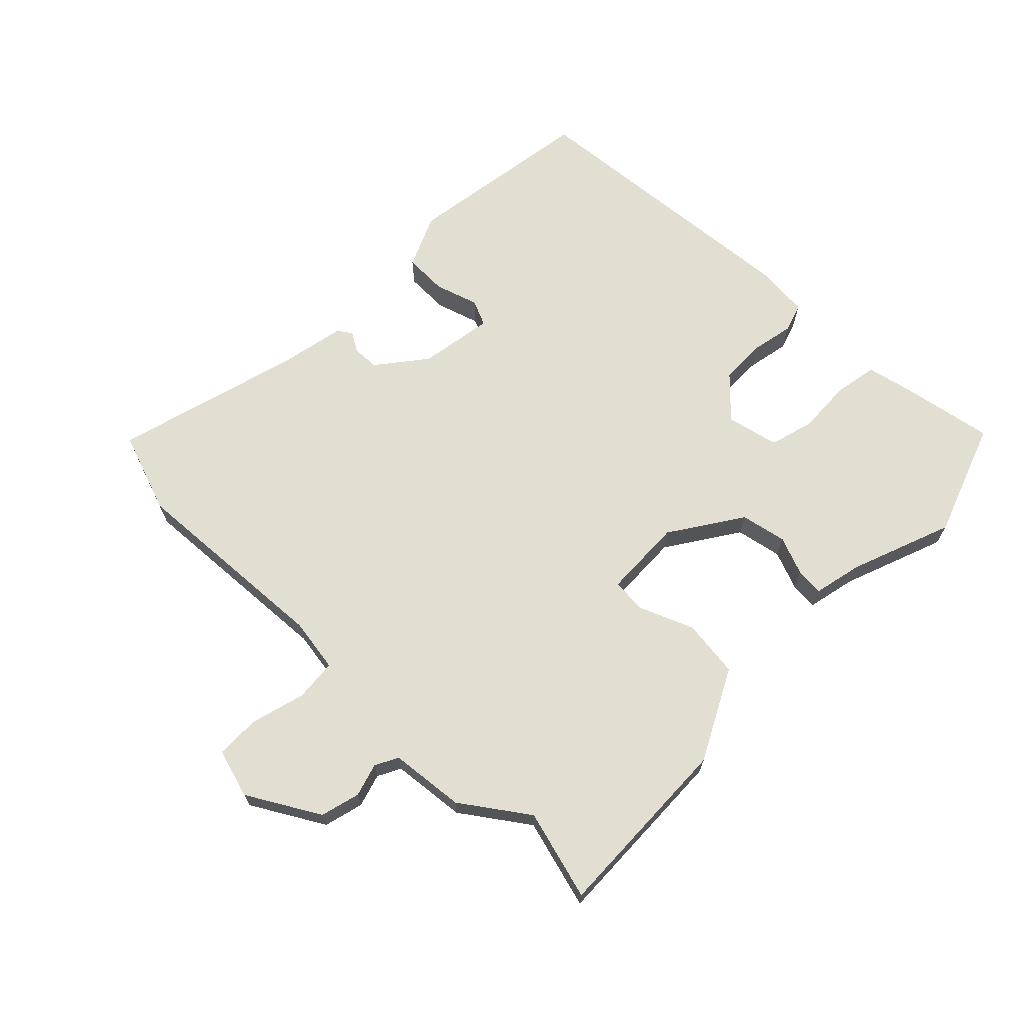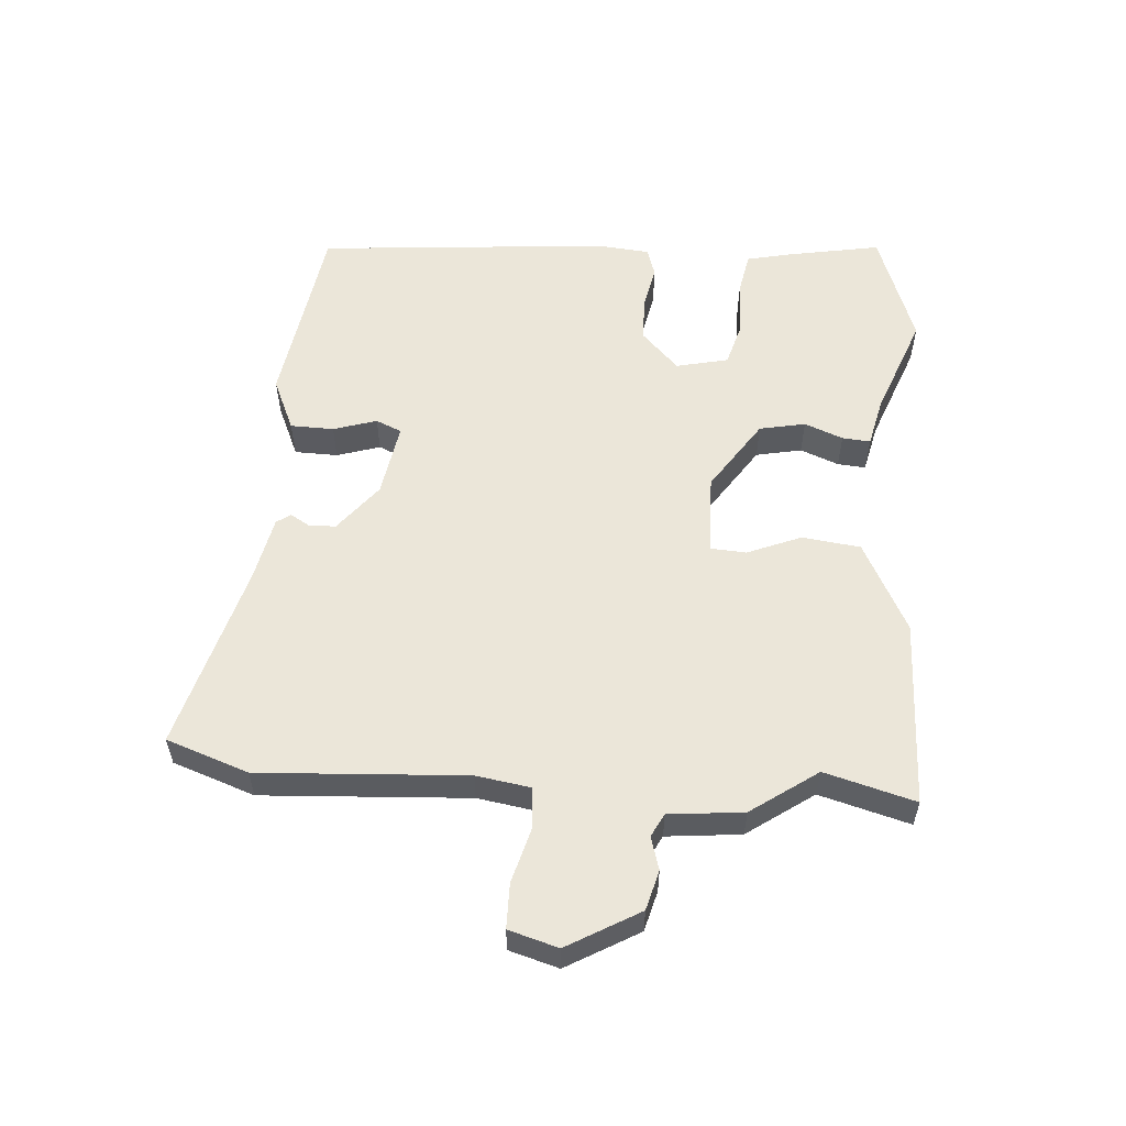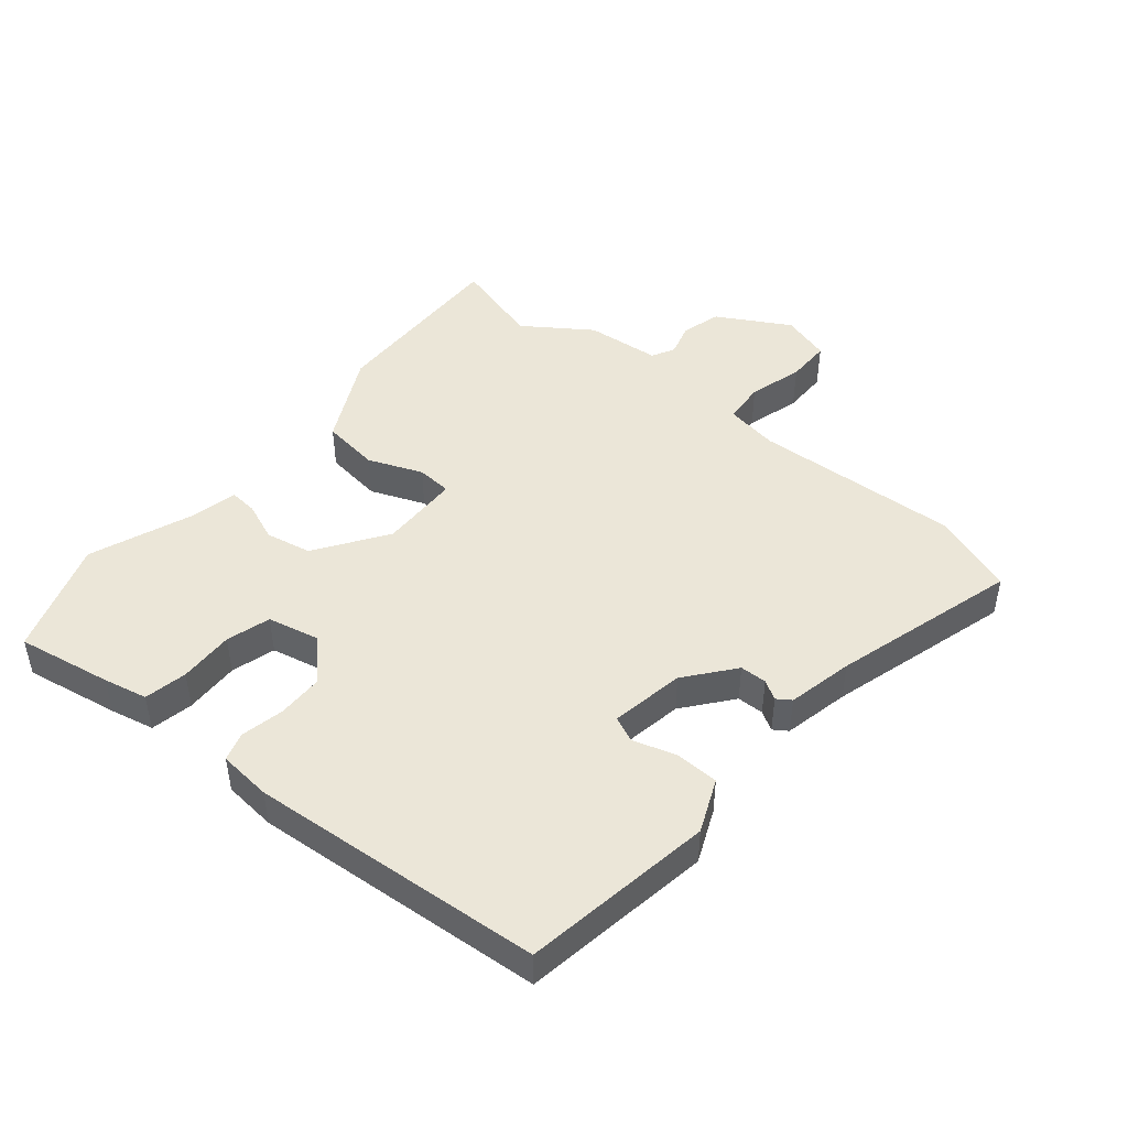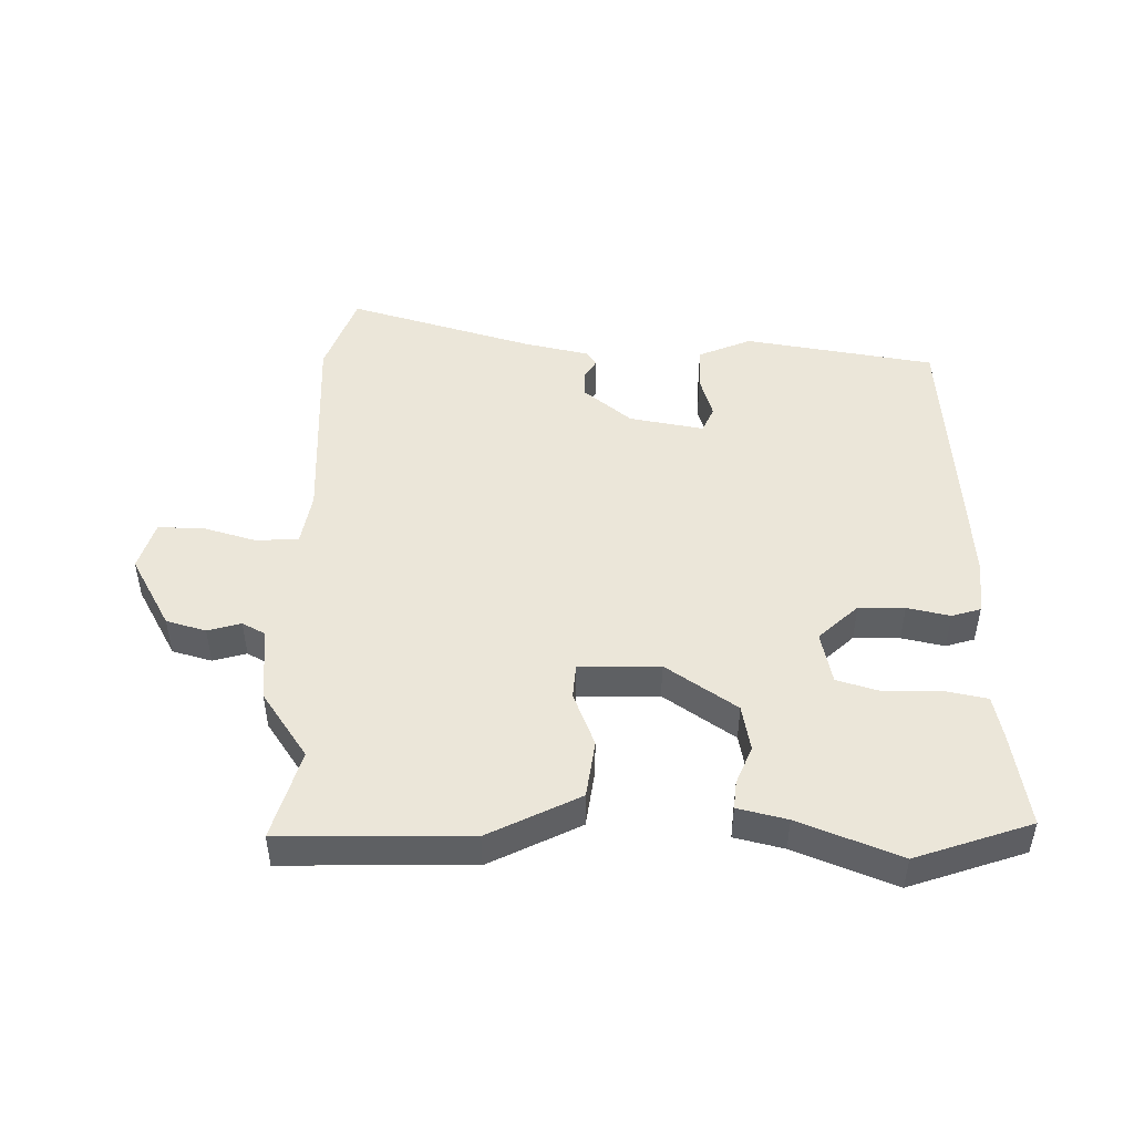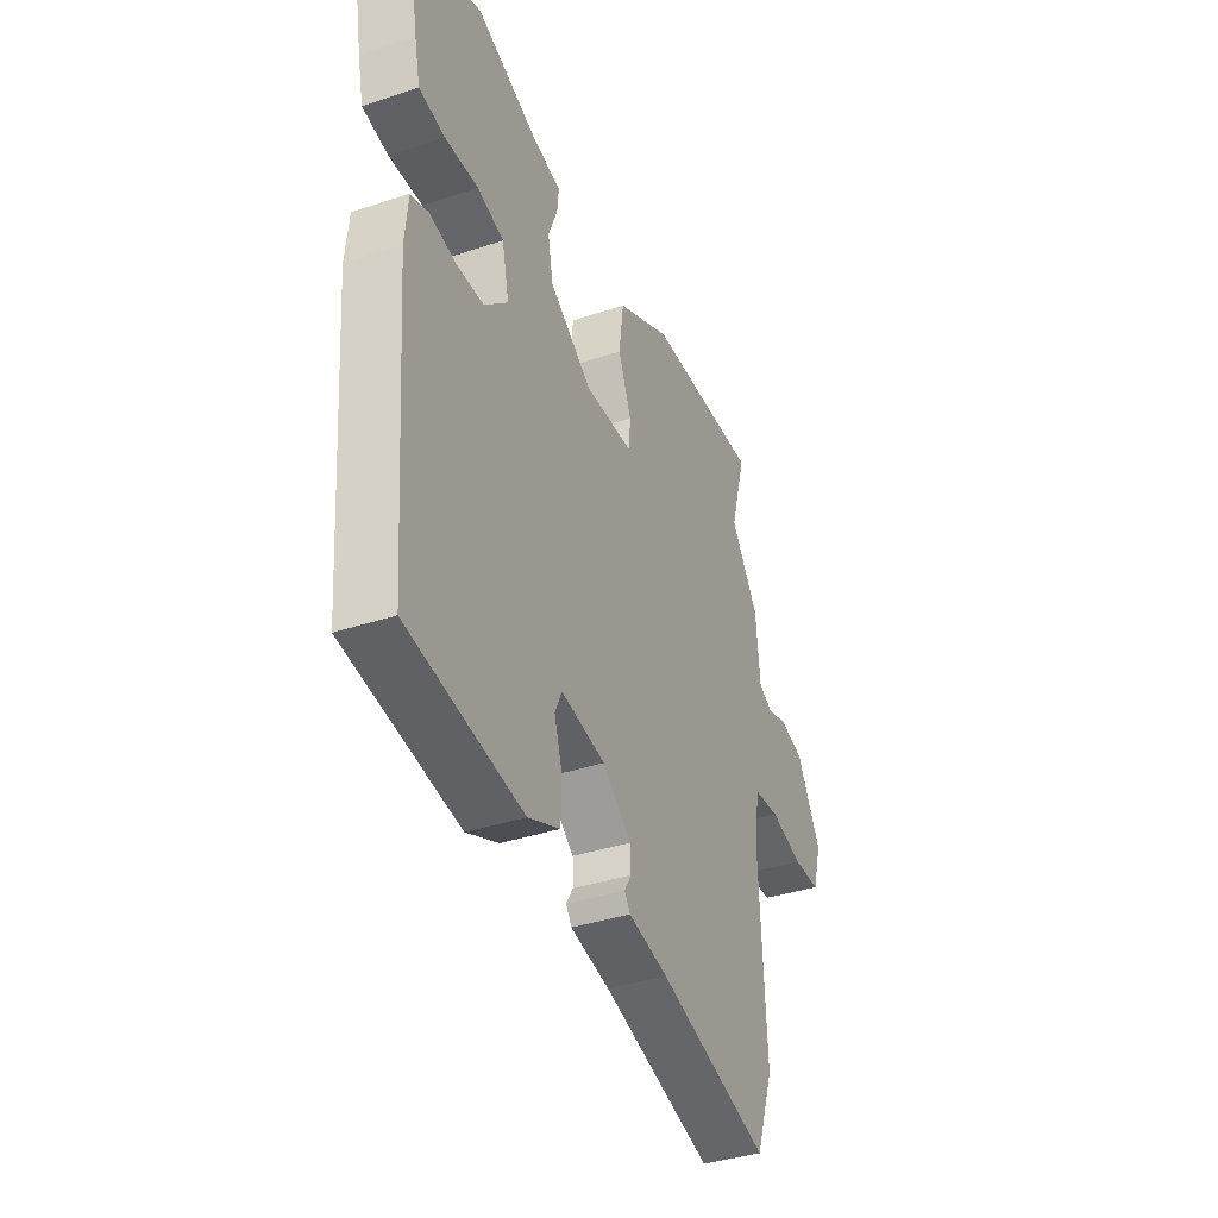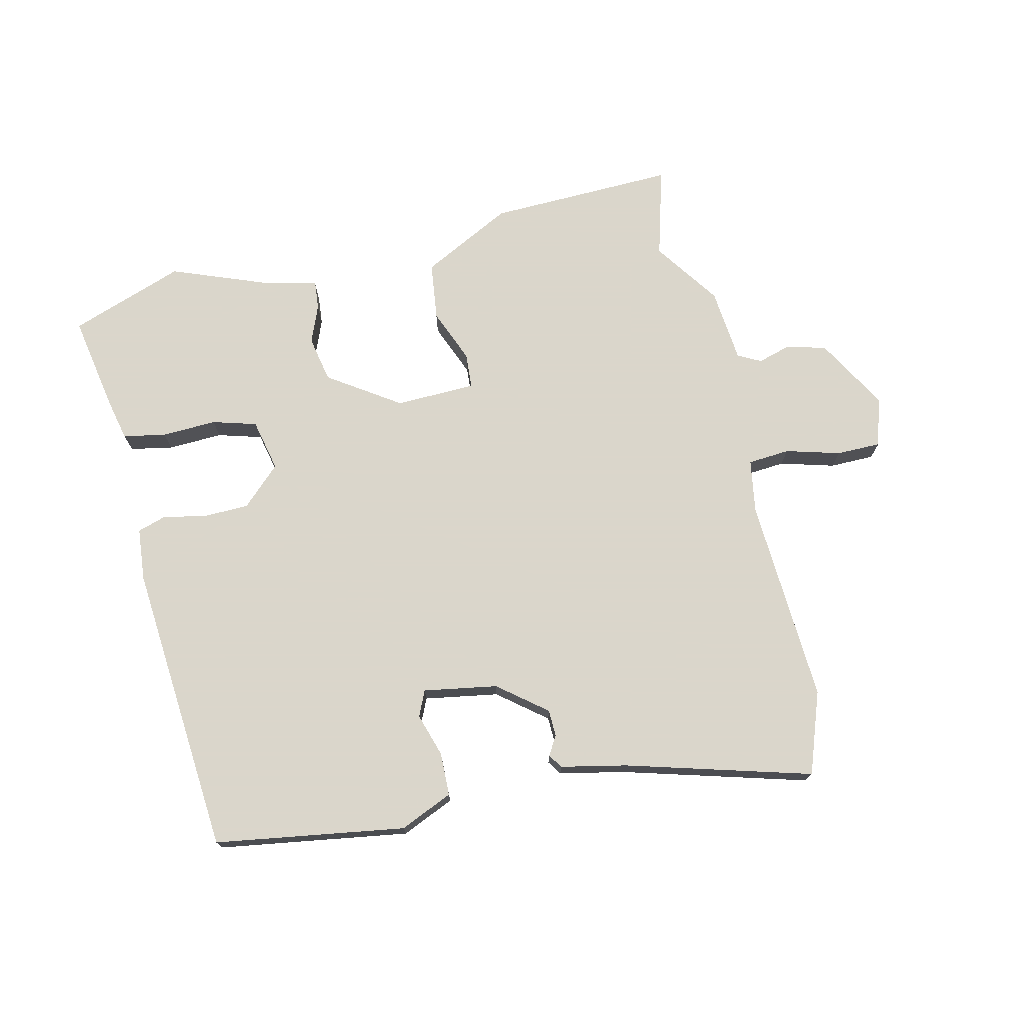
<metadata>
{"format":"obj","ext":"obj","renderer":"f3d","projection":"perspective","resolution":1024,"background":"white","views":[{"elev":68.0,"azim":-46.0,"up":"+Y"},{"elev":56.2,"azim":-86.2,"up":"+Y"},{"elev":46.3,"azim":129.7,"up":"+Y"},{"elev":47.9,"azim":1.3,"up":"+Y"},{"elev":-37.7,"azim":113.0,"up":"+Z"},{"elev":73.7,"azim":166.7,"up":"+Y"}]}
</metadata>
<code>
v -0.478 0.07 -0.561
v -0.524 0.07 -0.433
v -0.507 0.07 -0.109
v -0.521 0.07 -0.025
v -0.587 0.07 -0.02
v -0.672 0.07 -0.044
v -0.742 0.07 -0.044
v -0.765 0.07 0.033
v -0.701 0.07 0.146
v -0.639 0.07 0.163
v -0.587 0.07 0.148
v -0.551 0.07 0.167
v -0.54 0.07 0.284
v -0.468 0.07 0.388
v -0.508 0.07 0.529
v -0.214 0.07 0.522
v -0.072 0.07 0.45
v -0.06 0.07 0.359
v -0.094 0.07 0.274
v -0.09 0.07 0.219
v 0.036 0.07 0.216
v 0.147 0.07 0.291
v 0.161 0.07 0.363
v 0.137 0.07 0.423
v 0.133 0.07 0.467
v 0.21 0.07 0.485
v 0.368 0.07 0.546
v 0.548 0.07 0.483
v 0.522 0.07 0.335
v 0.507 0.07 0.266
v 0.44 0.07 0.253
v 0.354 0.07 0.256
v 0.285 0.07 0.236
v 0.267 0.07 0.154
v 0.328 0.07 0.096
v 0.4 0.07 0.095
v 0.467 0.07 0.109
v 0.512 0.07 0.095
v 0.52 0.07 0.012
v 0.484 0.07 -0.447
v 0.186 0.07 -0.494
v 0.103 0.07 -0.458
v 0.101 0.07 -0.39
v 0.122 0.07 -0.322
v 0.104 0.07 -0.282
v -0.012 0.07 -0.302
v -0.087 0.07 -0.362
v -0.088 0.07 -0.404
v -0.07 0.07 -0.434
v -0.085 0.07 -0.456
v -0.188 0.07 -0.478
v -0.478 0 -0.561
v -0.524 0 -0.433
v -0.507 0 -0.109
v -0.521 0 -0.025
v -0.587 0 -0.02
v -0.672 0 -0.044
v -0.742 0 -0.044
v -0.765 0 0.033
v -0.701 0 0.146
v -0.639 0 0.163
v -0.587 0 0.148
v -0.551 0 0.167
v -0.54 0 0.284
v -0.468 0 0.388
v -0.508 0 0.529
v -0.214 0 0.522
v -0.072 0 0.45
v -0.06 0 0.359
v -0.094 0 0.274
v -0.09 0 0.219
v 0.036 0 0.216
v 0.147 0 0.291
v 0.161 0 0.363
v 0.137 0 0.423
v 0.133 0 0.467
v 0.21 0 0.485
v 0.368 0 0.546
v 0.548 0 0.483
v 0.522 0 0.335
v 0.507 0 0.266
v 0.44 0 0.253
v 0.354 0 0.256
v 0.285 0 0.236
v 0.267 0 0.154
v 0.328 0 0.096
v 0.4 0 0.095
v 0.467 0 0.109
v 0.512 0 0.095
v 0.52 0 0.012
v 0.484 0 -0.447
v 0.186 0 -0.494
v 0.103 0 -0.458
v 0.101 0 -0.39
v 0.122 0 -0.322
v 0.104 0 -0.282
v -0.012 0 -0.302
v -0.087 0 -0.362
v -0.088 0 -0.404
v -0.07 0 -0.434
v -0.085 0 -0.456
v -0.188 0 -0.478
f 48 49 50 51
f 47 48 51 1
f 46 47 1 2
f 41 42 43 44
f 39 40 41 44
f 39 44 45
f 36 37 38 39
f 35 36 39 45
f 34 35 45 46
f 29 30 31 32
f 29 32 33
f 26 27 28 29
f 26 29 33
f 23 24 25 26
f 22 23 26 33
f 21 22 33 34
f 16 17 18 19
f 14 15 16 19
f 12 13 14 19
f 11 12 19 20
f 8 9 10 11
f 5 6 7 8
f 4 5 8 11
f 34 46 2 3
f 21 34 3 4
f 4 11 20 21
f 102 101 100 99
f 52 102 99 98
f 53 52 98 97
f 95 94 93 92
f 95 92 91 90
f 96 95 90
f 90 89 88 87
f 96 90 87 86
f 97 96 86 85
f 83 82 81 80
f 84 83 80
f 80 79 78 77
f 84 80 77
f 77 76 75 74
f 84 77 74 73
f 85 84 73 72
f 70 69 68 67
f 70 67 66 65
f 70 65 64 63
f 71 70 63 62
f 62 61 60 59
f 59 58 57 56
f 62 59 56 55
f 54 53 97 85
f 55 54 85 72
f 72 71 62 55
f 1 52 53 2
f 2 53 54 3
f 3 54 55 4
f 4 55 56 5
f 5 56 57 6
f 6 57 58 7
f 7 58 59 8
f 8 59 60 9
f 9 60 61 10
f 10 61 62 11
f 11 62 63 12
f 12 63 64 13
f 13 64 65 14
f 14 65 66 15
f 15 66 67 16
f 16 67 68 17
f 17 68 69 18
f 18 69 70 19
f 19 70 71 20
f 20 71 72 21
f 21 72 73 22
f 22 73 74 23
f 23 74 75 24
f 24 75 76 25
f 25 76 77 26
f 26 77 78 27
f 27 78 79 28
f 28 79 80 29
f 29 80 81 30
f 30 81 82 31
f 31 82 83 32
f 32 83 84 33
f 33 84 85 34
f 34 85 86 35
f 35 86 87 36
f 36 87 88 37
f 37 88 89 38
f 38 89 90 39
f 39 90 91 40
f 40 91 92 41
f 41 92 93 42
f 42 93 94 43
f 43 94 95 44
f 44 95 96 45
f 45 96 97 46
f 46 97 98 47
f 47 98 99 48
f 48 99 100 49
f 49 100 101 50
f 50 101 102 51
f 51 102 52 1

</code>
